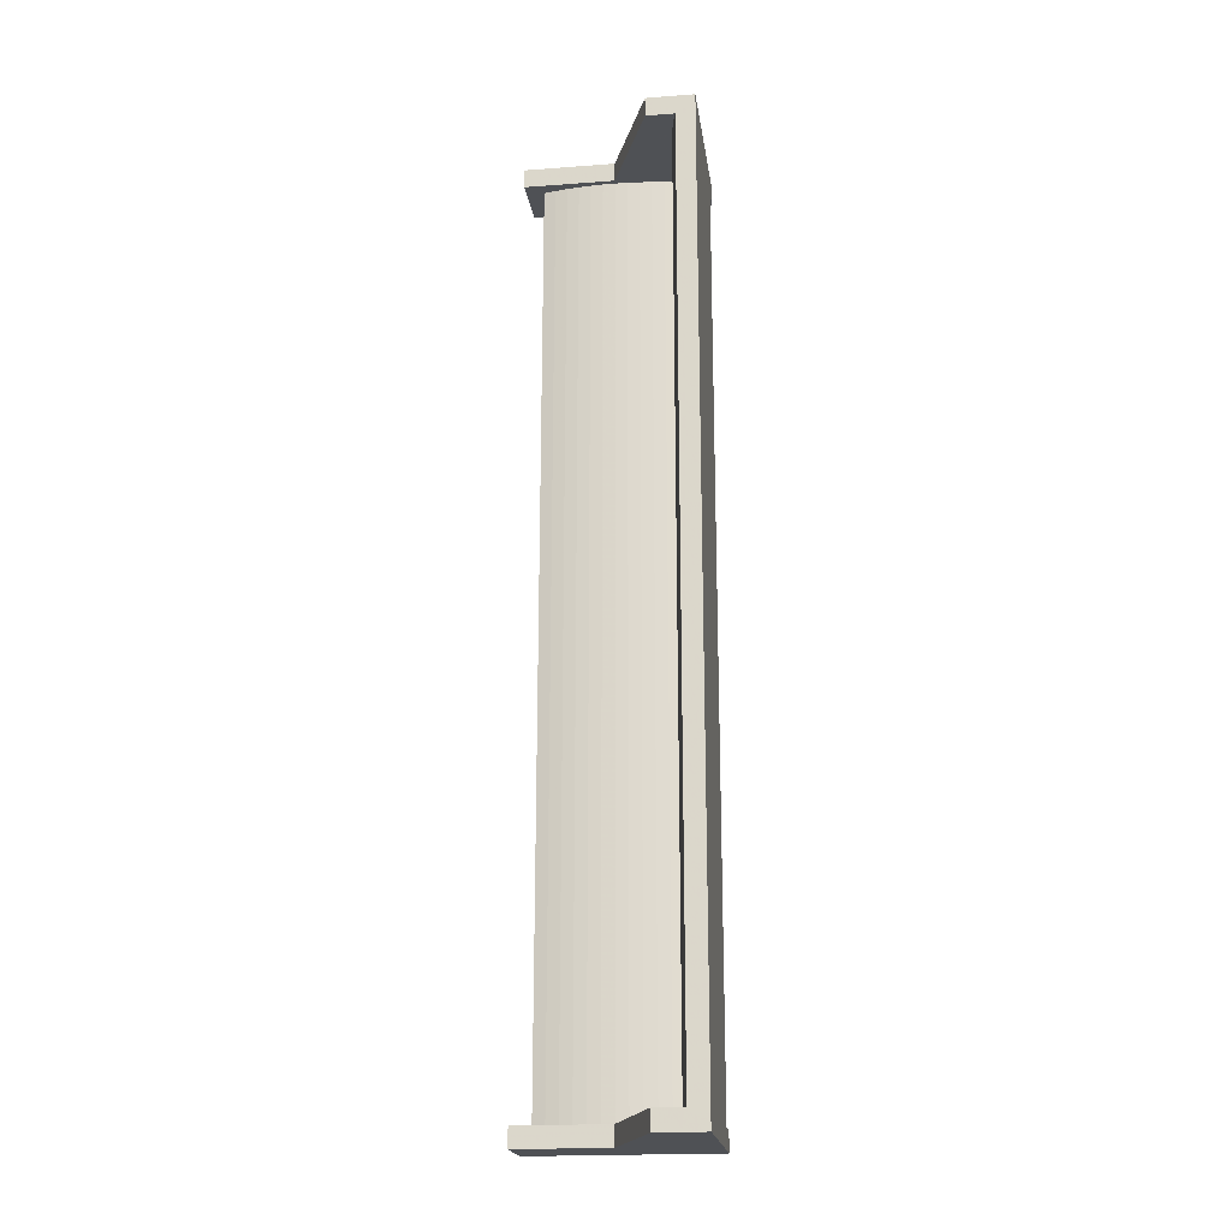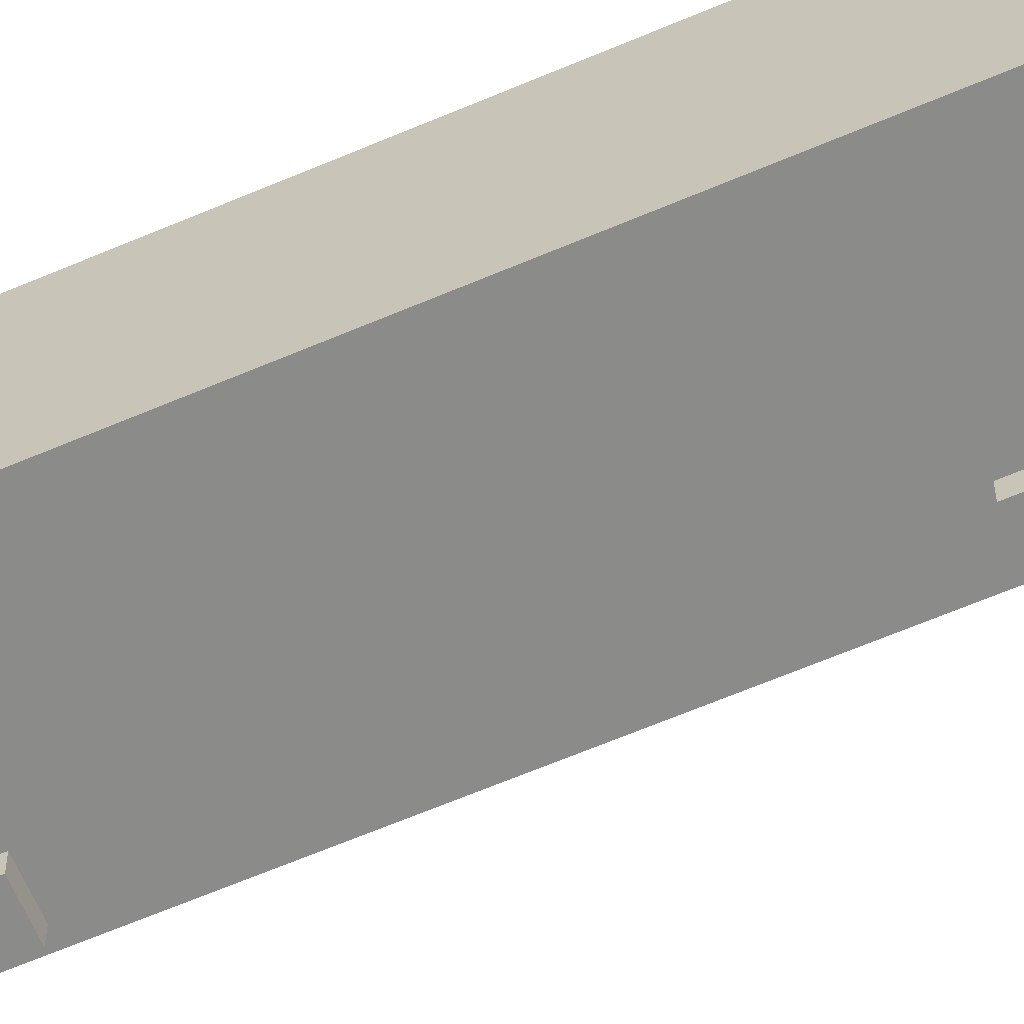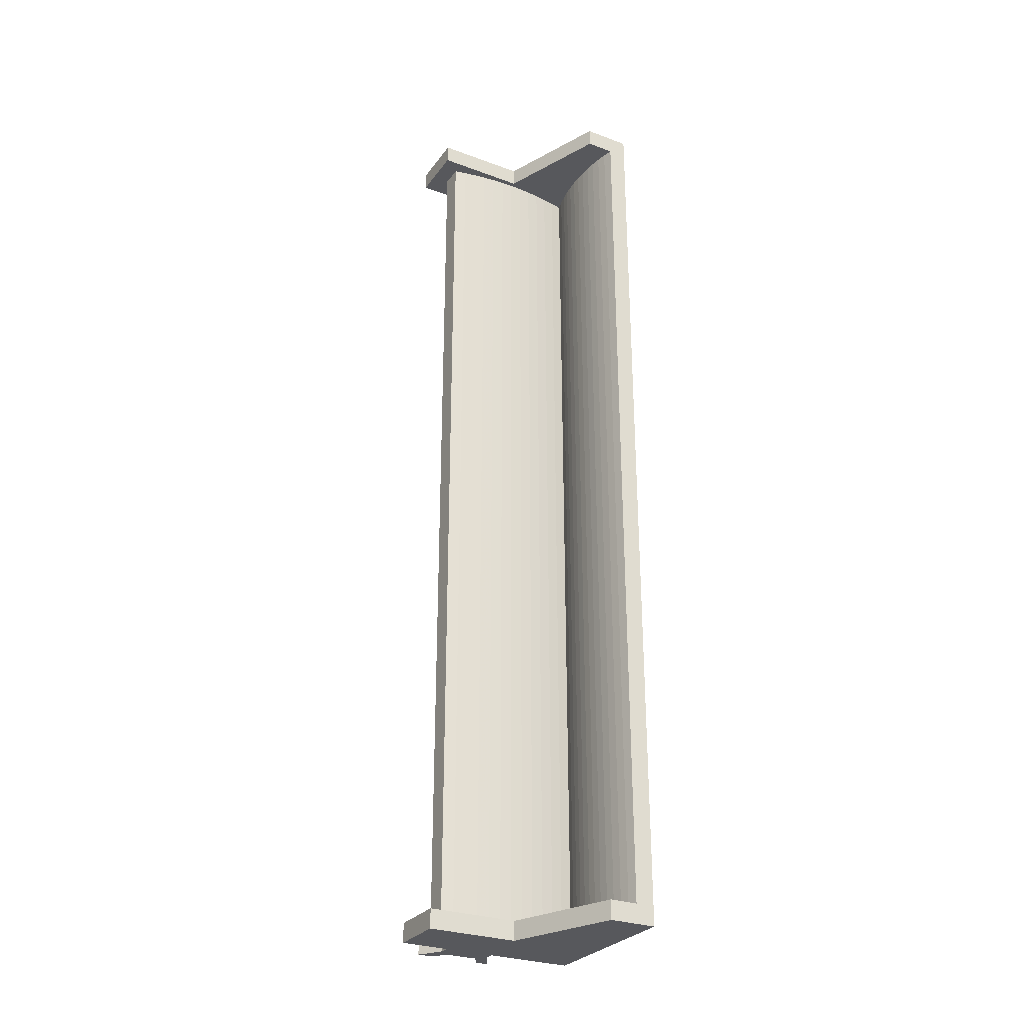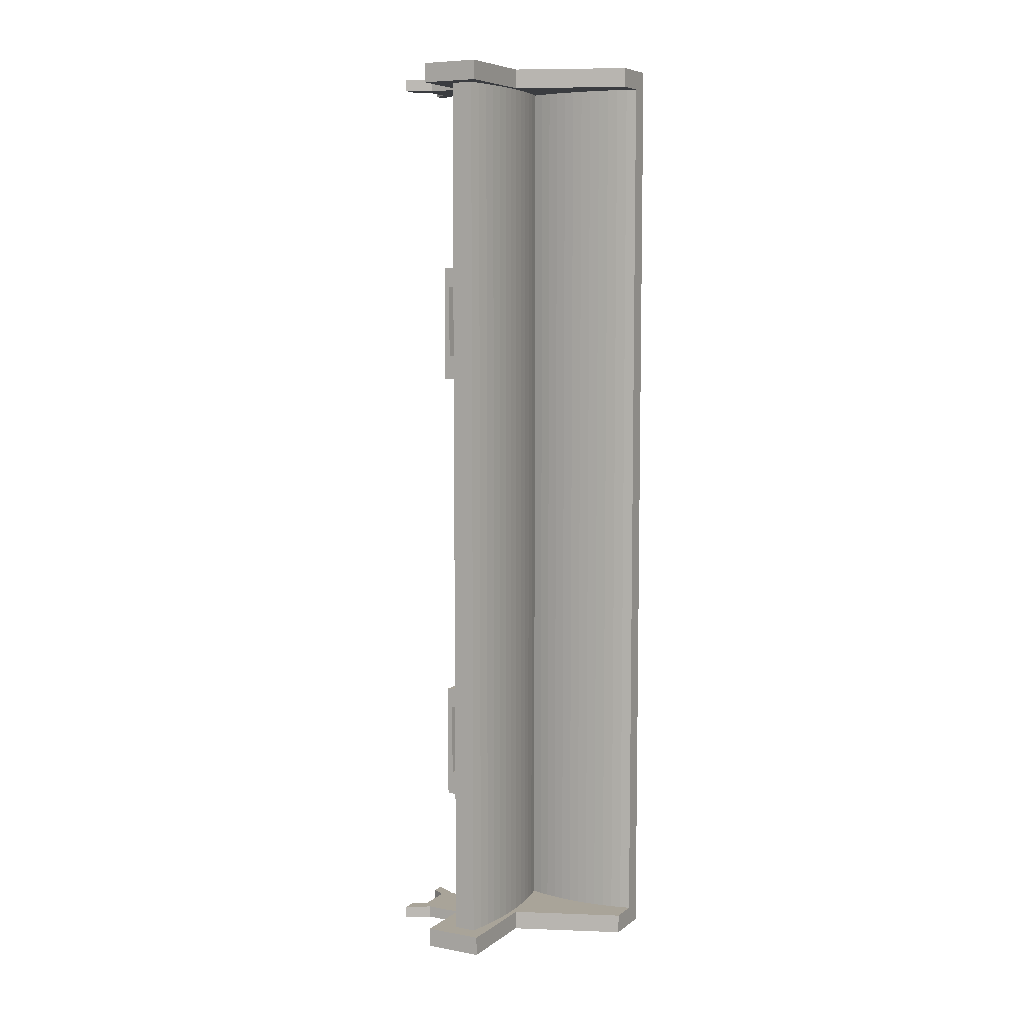
<metadata>
{"format":"obj","ext":"obj","renderer":"f3d","projection":"perspective","resolution":1024,"background":"white","views":[{"elev":-20.1,"azim":-172.2,"up":"+Z"},{"elev":-63.7,"azim":-66.6,"up":"+Y"},{"elev":-28.7,"azim":151.1,"up":"+Z"},{"elev":7.2,"azim":118.0,"up":"+Z"}]}
</metadata>
<code>
o mesh2_mesh2-geometry
v 0.06305 -0.03141 -0.1918
v 0.03324 -0.04632 -0.1918
v 0.06305 -0.04632 -0.1918
v 0.03324 -0.03141 -0.1918
v 0.06305 -0.04632 -0.31
v 0.06305 -0.04099 -0.2121
v 0.03324 -0.03141 -0.2121
v 0.03324 -0.04632 -0.31
v 0.06305 -0.03141 -0.2121
v 0.03324 -0.04099 -0.2121
v 0.03324 -0.03141 -0.31
v 0.06305 -0.04099 -0.2856
v 0.03324 -0.03141 -0.2856
v 0.03324 -0.04099 -0.2856
v 0.06305 -0.03141 -0.31
v 0.06305 -0.03141 -0.2856
f 1 2 3
f 2 1 4
f 2 5 3
f 3 6 1
f 7 2 4
f 5 2 8
f 6 3 5
f 9 1 6
f 2 7 10
f 2 10 8
f 11 5 8
f 6 5 12
f 6 7 9
f 13 10 7
f 7 10 13
f 7 6 10
f 8 10 14
f 5 11 15
f 8 14 11
f 12 5 16
f 14 6 12
f 10 13 14
f 14 13 10
f 6 14 10
f 16 5 15
f 11 14 13
f 16 14 12
f 14 16 13
f 3 2 1
f 4 1 2
f 3 5 2
f 1 6 3
f 4 2 7
f 8 2 5
f 5 3 6
f 6 1 9
f 10 7 2
f 8 10 2
f 8 5 11
f 12 5 6
f 9 7 6
f 10 6 7
f 14 10 8
f 15 11 5
f 11 14 8
f 16 5 12
f 12 6 14
f 10 14 6
f 15 5 16
f 13 14 11
f 12 14 16
f 13 16 14
o mesh1_mesh1-geometry
v -0.0724 0.1134 0.4587
v -0.09157 0.1134 -0.4587
v -0.09157 0.1134 0.4587
v -0.0724 0.1134 -0.4587
v -0.09157 -0.03141 0.4587
v -0.06981 0.1034 0.4587
v -0.0724 0.1134 0.4783
v -0.06981 0.1034 -0.4587
v -0.09157 0.1134 -0.4783
v -0.09157 -0.03141 -0.4587
v -0.0724 -0.00905 0.4587
v -0.09157 -0.05434 0.4587
v -0.06769 0.09328 0.4587
v -0.04366 0.1134 0.4587
v -0.09157 0.1134 0.4783
v -0.04366 0.1134 0.4783
v -0.04366 0.1134 -0.4587
v -0.06769 0.09328 -0.4587
v -0.0724 0.1134 -0.4783
v -0.0724 -0.00905 -0.4587
v 0.07347 -0.03141 -0.4587
v 0.07347 -0.00905 0.4587
v -0.06981 0.0009535 0.4587
v -0.09157 -0.05434 0.4783
v 0.07347 -0.03141 0.4587
v -0.06603 0.08308 0.4587
v -0.06603 0.08308 -0.4587
v -0.04366 0.1134 -0.4783
v -0.09157 -0.05434 -0.4587
v 0.07347 -0.00905 -0.4587
v -0.06981 0.0009535 -0.4587
v 0.03578 -0.03141 0.149
v 0.06148 -0.006456 0.4587
v -0.06042 -0.006456 0.4587
v -0.06769 0.01107 0.4587
v -0.03463 -0.05434 0.4587
v 0.03578 -0.03141 0.2672
v -0.06484 0.07282 0.4587
v 1.043e-05 0.004718 0.4587
v 1.043e-05 0.004718 0.4783
v -0.06484 0.07282 -0.4587
v 1.043e-05 0.004718 -0.4783
v -0.09157 -0.05434 -0.4783
v 0.06148 -0.006456 -0.4587
v -0.06042 -0.006456 -0.4587
v -0.06769 0.01107 -0.4587
v 0.06559 -0.03141 0.149
v 0.09157 0.004718 -0.4587
v -0.02033 -0.05434 -0.4587
v 0.09157 0.004718 0.4587
v -0.04834 -0.004328 0.4587
v -0.06603 0.02127 0.4587
v -0.03463 -0.05434 0.4708
v 0.01648 -0.05434 0.4587
v 0.06559 -0.03141 0.2672
v -0.06412 0.06251 0.4587
v 0.09157 0.004718 0.4783
v -0.06412 0.06251 -0.4587
v -0.02033 -0.05434 -0.4708
v -0.04834 -0.004328 -0.4587
v 1.043e-05 0.004718 -0.4587
v -0.06603 0.02127 -0.4587
v 0.06559 -0.03141 0.1735
v 0.06559 -0.04632 0.149
v 0.03578 -0.03141 0.1735
v 0.09157 -0.05434 -0.4587
v 0.03078 -0.05434 -0.4587
v 0.09157 -0.05434 0.4587
v 0.0494 -0.004328 0.4587
v 0.0494 -0.004328 -0.4587
v -0.03618 -0.002669 0.4587
v -0.06484 0.03153 0.4587
v -0.03463 -0.09033 0.4708
v 0.09157 -0.05434 0.4783
v -0.03463 -0.09033 0.4587
v 0.03578 -0.04632 0.2672
v -0.06389 0.05217 0.4587
v -0.06389 0.05217 -0.4587
v 0.09157 -0.05434 -0.4783
v -0.03618 -0.002669 -0.4587
v -0.06484 0.03153 -0.4587
v 0.06559 -0.03141 0.247
v 0.03578 -0.04632 0.149
v 0.03578 -0.04099 0.1735
v 0.03578 -0.03141 0.247
v -0.02033 -0.09033 -0.4587
v 0.03725 -0.002669 0.4587
v -0.02398 -0.001482 0.4587
v 0.0005322 -0.0005324 0.4587
v -0.06412 0.04184 0.4587
v 0.01648 -0.05434 0.4708
v 0.01648 -0.09033 0.4587
v 0.06559 -0.04632 0.2672
v -0.06412 0.04184 -0.4587
v 0.09157 0.004718 -0.4783
v 0.03078 -0.05434 -0.4708
v 0.03725 -0.002669 -0.4587
v -0.02398 -0.001482 -0.4587
v 0.0005322 -0.0005324 -0.4587
v 0.06559 -0.04099 0.1735
v 0.03578 -0.04099 0.247
v 0.03078 -0.09033 -0.4587
v -0.02033 -0.09033 -0.4708
v 0.06559 -0.04099 0.247
v 0.02504 -0.001482 0.4587
v -0.01173 -0.0007699 0.4587
v 0.0128 -0.0007699 0.4587
v -0.04706 -0.1134 0.4708
v 0.01648 -0.09033 0.4708
v -0.0262 -0.09937 0.4587
v 0.03078 -0.09033 -0.4708
v 0.02504 -0.001482 -0.4587
v -0.01173 -0.0007699 -0.4587
v 0.0128 -0.0007699 -0.4587
v -0.01191 -0.09937 -0.4587
v -0.03276 -0.1134 -0.4587
v -0.04706 -0.1134 0.4587
v -0.0262 -0.09937 0.4708
v 0.006806 -0.09937 0.4587
v 0.0211 -0.09937 -0.4587
v 0.04609 -0.1134 -0.4708
v 0.0211 -0.09937 -0.4708
v -0.03276 -0.1134 -0.4708
v -0.03463 -0.1134 0.4587
v -0.03463 -0.1134 0.4708
v 0.006806 -0.09937 0.4708
v 0.03179 -0.1134 0.4587
v 0.01648 -0.1134 0.4587
v -0.02033 -0.1134 -0.4587
v 0.03078 -0.1134 -0.4587
v 0.04609 -0.1134 -0.4587
v -0.01191 -0.09937 -0.4708
v -0.02033 -0.1134 -0.4708
v 0.01648 -0.1134 0.4708
v 0.03179 -0.1134 0.4708
v 0.03078 -0.1134 -0.4708
f 17 18 19
f 18 17 20
f 18 21 19
f 19 23 17
f 20 25 18
f 21 18 26
f 28 19 21
f 17 30 22
f 23 19 31
f 32 17 23
f 24 33 20
f 25 20 35
f 25 26 18
f 37 21 26
f 40 19 28
f 41 28 21
f 22 30 29
f 17 32 30
f 19 40 31
f 31 32 23
f 34 33 24
f 33 35 20
f 44 25 35
f 26 25 45
f 21 37 48
f 26 45 37
f 27 39 50
f 52 40 28
f 28 41 52
f 21 53 41
f 29 30 42
f 32 55 30
f 40 56 31
f 31 56 32
f 43 33 34
f 35 33 44
f 58 25 44
f 45 25 59
f 61 47 36
f 48 37 63
f 53 21 48
f 37 64 46
f 65 37 45
f 38 66 41
f 49 66 38
f 67 50 39
f 51 55 39
f 40 52 69
f 52 41 70
f 41 53 71
f 42 30 54
f 55 32 56
f 30 55 51
f 40 73 56
f 57 33 43
f 33 58 44
f 58 59 25
f 59 75 45
f 46 64 60
f 47 61 76
f 47 77 62
f 63 37 79
f 80 48 63
f 53 48 81
f 37 82 64
f 83 37 65
f 65 45 75
f 41 71 37
f 66 84 41
f 85 66 49
f 87 67 39
f 55 66 39
f 68 30 51
f 52 89 69
f 40 69 90
f 70 41 84
f 52 70 91
f 92 71 53
f 54 30 72
f 73 55 56
f 73 40 90
f 74 33 57
f 58 33 77
f 59 58 95
f 75 59 95
f 60 64 86
f 47 76 96
f 47 64 77
f 62 77 33
f 62 33 78
f 79 37 98
f 79 80 63
f 48 80 99
f 48 100 81
f 53 81 101
f 82 37 83
f 95 64 82
f 102 83 65
f 75 102 65
f 98 37 71
f 73 84 66
f 103 66 85
f 104 87 39
f 39 66 105
f 55 73 66
f 88 30 68
f 89 52 91
f 89 107 69
f 90 69 107
f 84 107 70
f 70 108 91
f 71 92 109
f 101 92 53
f 72 30 93
f 84 73 90
f 94 33 74
f 64 58 77
f 111 95 58
f 75 95 112
f 86 64 113
f 47 96 114
f 115 64 47
f 78 33 97
f 101 79 98
f 116 80 79
f 80 92 99
f 99 100 48
f 100 79 81
f 117 81 100
f 100 81 117
f 79 101 81
f 81 117 101
f 101 117 81
f 83 95 82
f 64 95 111
f 102 118 83
f 102 75 119
f 98 71 120
f 121 66 103
f 122 104 39
f 105 66 123
f 105 122 39
f 106 30 88
f 91 124 89
f 89 125 107
f 90 107 84
f 107 108 70
f 108 126 91
f 92 80 109
f 109 120 71
f 92 101 117
f 93 30 106
f 110 33 94
f 58 64 111
f 112 95 83
f 127 75 112
f 113 64 128
f 47 114 129
f 130 64 115
f 47 129 115
f 97 33 110
f 120 101 98
f 120 80 116
f 79 100 116
f 92 117 99
f 99 117 100
f 120 100 117
f 101 120 117
f 102 131 118
f 127 83 118
f 127 119 75
f 119 132 102
f 123 66 121
f 124 91 133
f 124 134 89
f 89 134 125
f 108 107 125
f 91 126 133
f 126 108 135
f 120 109 80
f 83 127 112
f 128 64 130
f 100 120 116
f 132 131 102
f 136 118 131
f 118 137 127
f 127 138 119
f 132 119 139
f 140 124 133
f 134 124 141
f 142 125 134
f 125 143 108
f 140 133 126
f 135 108 144
f 135 134 126
f 131 132 145
f 146 118 136
f 131 138 136
f 137 118 147
f 137 138 127
f 148 119 138
f 119 149 139
f 149 132 139
f 124 140 141
f 140 134 141
f 150 125 142
f 134 135 142
f 143 125 151
f 143 144 108
f 134 140 126
f 150 135 144
f 132 149 145
f 149 131 145
f 118 146 147
f 138 146 136
f 138 131 148
f 146 137 147
f 138 137 152
f 149 119 148
f 125 150 151
f 135 150 142
f 150 143 151
f 143 150 144
f 131 149 148
f 146 138 152
f 137 146 152
f 19 18 17
f 20 17 18
f 19 21 18
f 19 22 17
f 17 22 19
f 17 23 19
f 18 24 20
f 20 24 18
f 18 25 20
f 26 18 21
f 21 27 19
f 19 27 21
f 21 19 28
f 19 29 22
f 22 29 19
f 22 30 17
f 31 19 23
f 23 17 32
f 20 33 24
f 18 34 24
f 24 34 18
f 35 20 25
f 18 26 25
f 26 36 18
f 18 36 26
f 26 21 37
f 21 38 27
f 27 38 21
f 19 27 39
f 39 27 19
f 28 19 40
f 21 28 41
f 19 42 29
f 29 42 19
f 29 30 22
f 30 32 17
f 31 40 19
f 23 32 31
f 24 33 34
f 20 35 33
f 18 43 34
f 34 43 18
f 35 25 44
f 45 25 26
f 26 46 36
f 36 46 26
f 18 36 47
f 47 36 18
f 48 37 21
f 46 26 37
f 37 26 46
f 37 45 26
f 38 21 41
f 41 21 38
f 49 27 38
f 38 27 49
f 50 39 27
f 19 39 51
f 51 39 19
f 28 40 52
f 52 41 28
f 41 53 21
f 19 54 42
f 42 54 19
f 42 30 29
f 30 55 32
f 31 56 40
f 32 56 31
f 34 33 43
f 44 33 35
f 18 57 43
f 43 57 18
f 44 25 58
f 59 25 45
f 60 36 46
f 46 36 60
f 36 47 61
f 18 47 62
f 62 47 18
f 63 37 48
f 48 21 53
f 46 37 38
f 46 64 37
f 45 37 65
f 41 38 37
f 41 66 38
f 27 49 50
f 50 49 27
f 38 66 49
f 39 50 67
f 39 55 51
f 19 51 68
f 68 51 19
f 69 52 40
f 70 41 52
f 71 53 41
f 19 72 54
f 54 72 19
f 54 30 42
f 56 32 55
f 51 55 30
f 56 73 40
f 43 33 57
f 44 58 33
f 18 74 57
f 57 74 18
f 25 59 58
f 45 75 59
f 36 60 61
f 61 60 36
f 60 64 46
f 76 61 47
f 62 77 47
f 18 62 78
f 78 62 18
f 79 37 63
f 63 48 80
f 81 48 53
f 64 82 37
f 65 37 83
f 75 45 65
f 37 71 41
f 41 84 66
f 50 49 85
f 85 49 50
f 49 66 85
f 50 85 67
f 67 85 50
f 39 67 87
f 39 66 55
f 51 30 68
f 19 68 88
f 88 68 19
f 69 89 52
f 90 69 40
f 84 41 70
f 91 70 52
f 53 71 92
f 19 93 72
f 72 93 19
f 72 30 54
f 56 55 73
f 90 40 73
f 57 33 74
f 77 33 58
f 18 94 74
f 74 94 18
f 95 58 59
f 95 59 75
f 61 60 86
f 86 60 61
f 86 64 60
f 61 86 76
f 76 86 61
f 96 76 47
f 77 64 47
f 33 77 62
f 78 33 62
f 18 78 97
f 97 78 18
f 98 37 79
f 63 80 79
f 99 80 48
f 81 100 48
f 101 81 53
f 83 37 82
f 82 64 95
f 65 83 102
f 65 102 75
f 71 37 98
f 66 84 73
f 85 66 103
f 67 85 103
f 103 85 67
f 67 103 87
f 87 103 67
f 39 87 104
f 105 66 39
f 66 73 55
f 68 30 88
f 19 88 106
f 106 88 19
f 91 52 89
f 69 107 89
f 107 69 90
f 70 107 84
f 91 108 70
f 109 92 71
f 53 92 101
f 19 106 93
f 93 106 19
f 93 30 72
f 90 73 84
f 74 33 94
f 77 58 64
f 18 110 94
f 94 110 18
f 58 95 111
f 112 95 75
f 113 64 86
f 76 86 113
f 113 86 76
f 76 113 96
f 96 113 76
f 114 96 47
f 47 64 115
f 97 33 78
f 18 97 110
f 110 97 18
f 98 79 101
f 79 80 116
f 99 92 80
f 48 100 99
f 81 79 100
f 81 101 79
f 82 95 83
f 111 95 64
f 83 118 102
f 119 75 102
f 120 71 98
f 103 66 121
f 87 103 104
f 104 103 87
f 39 104 122
f 123 66 105
f 39 122 105
f 88 30 106
f 89 124 91
f 107 125 89
f 84 107 90
f 70 108 107
f 91 126 108
f 109 80 92
f 71 120 109
f 117 101 92
f 106 30 93
f 94 33 110
f 111 64 58
f 83 95 112
f 112 75 127
f 128 64 113
f 96 113 114
f 114 113 96
f 129 114 47
f 115 64 130
f 115 129 47
f 110 33 97
f 98 101 120
f 116 80 120
f 116 100 79
f 99 117 92
f 100 117 99
f 117 100 120
f 117 120 101
f 118 131 102
f 118 83 127
f 75 119 127
f 102 132 119
f 121 66 123
f 104 103 121
f 121 103 104
f 104 123 122
f 122 123 104
f 122 123 105
f 105 123 122
f 133 91 124
f 89 134 124
f 125 134 89
f 125 107 108
f 133 126 91
f 135 108 126
f 80 109 120
f 112 127 83
f 130 64 128
f 114 113 128
f 128 113 114
f 114 130 129
f 129 130 114
f 129 130 115
f 115 130 129
f 116 120 100
f 102 131 132
f 131 118 136
f 127 137 118
f 119 138 127
f 139 119 132
f 104 121 123
f 123 121 104
f 133 124 140
f 141 124 134
f 134 125 142
f 108 143 125
f 126 133 140
f 144 108 135
f 126 134 135
f 114 128 130
f 130 128 114
f 145 132 131
f 136 118 146
f 136 138 131
f 147 118 137
f 127 138 137
f 138 119 148
f 139 149 119
f 139 132 149
f 141 140 124
f 141 134 140
f 142 125 150
f 142 135 134
f 151 125 143
f 108 144 143
f 126 140 134
f 144 135 150
f 145 149 132
f 145 131 149
f 147 146 118
f 136 146 138
f 148 131 138
f 147 137 146
f 152 137 138
f 148 119 149
f 151 150 125
f 142 150 135
f 151 143 150
f 144 150 143
f 148 149 131
f 152 138 146
f 152 146 137
f 20 24 17
f 22 17 24
f 29 22 34
f 24 34 22
f 27 39 36
f 42 29 43
f 34 43 29
f 47 36 39
f 49 60 38
f 27 36 50
f 39 51 47
f 54 42 57
f 43 57 42
f 46 38 60
f 61 50 36
f 62 47 51
f 60 49 86
f 50 61 67
f 51 68 62
f 72 54 74
f 57 74 54
f 76 67 61
f 78 62 68
f 85 86 49
f 67 76 87
f 68 88 78
f 93 72 94
f 74 94 72
f 96 87 76
f 97 78 88
f 86 85 113
f 103 113 85
f 87 96 104
f 88 106 97
f 106 93 110
f 94 110 93
f 114 104 96
f 110 97 106
f 121 128 103
f 113 103 128
f 104 114 122
f 105 115 123
f 122 129 105
f 129 122 114
f 130 123 115
f 115 105 129
f 123 130 121
f 128 121 130
f 38 37 46
f 37 38 41
f 17 24 20
f 24 17 22
f 34 22 29
f 22 34 24
f 36 39 27
f 43 29 42
f 29 43 34
f 39 36 47
f 38 60 49
f 50 36 27
f 47 51 39
f 57 42 54
f 42 57 43
f 60 38 46
f 36 50 61
f 51 47 62
f 86 49 60
f 67 61 50
f 62 68 51
f 74 54 72
f 54 74 57
f 61 67 76
f 68 62 78
f 49 86 85
f 87 76 67
f 78 88 68
f 94 72 93
f 72 94 74
f 76 87 96
f 88 78 97
f 113 85 86
f 85 113 103
f 104 96 87
f 97 106 88
f 110 93 106
f 93 110 94
f 96 104 114
f 106 97 110
f 103 128 121
f 128 103 113
f 122 114 104
f 123 115 105
f 105 129 122
f 114 122 129
f 115 123 130
f 129 105 115
f 121 130 123
f 130 121 128

</code>
